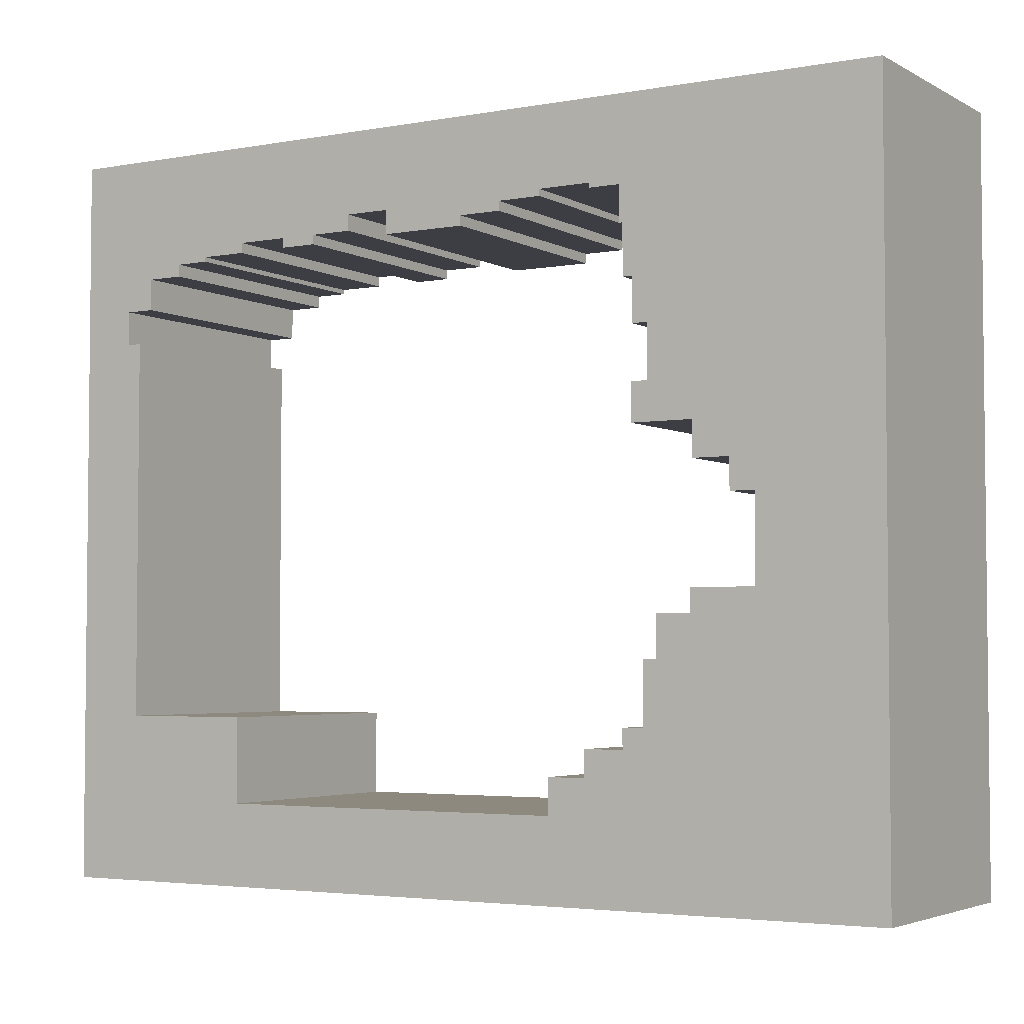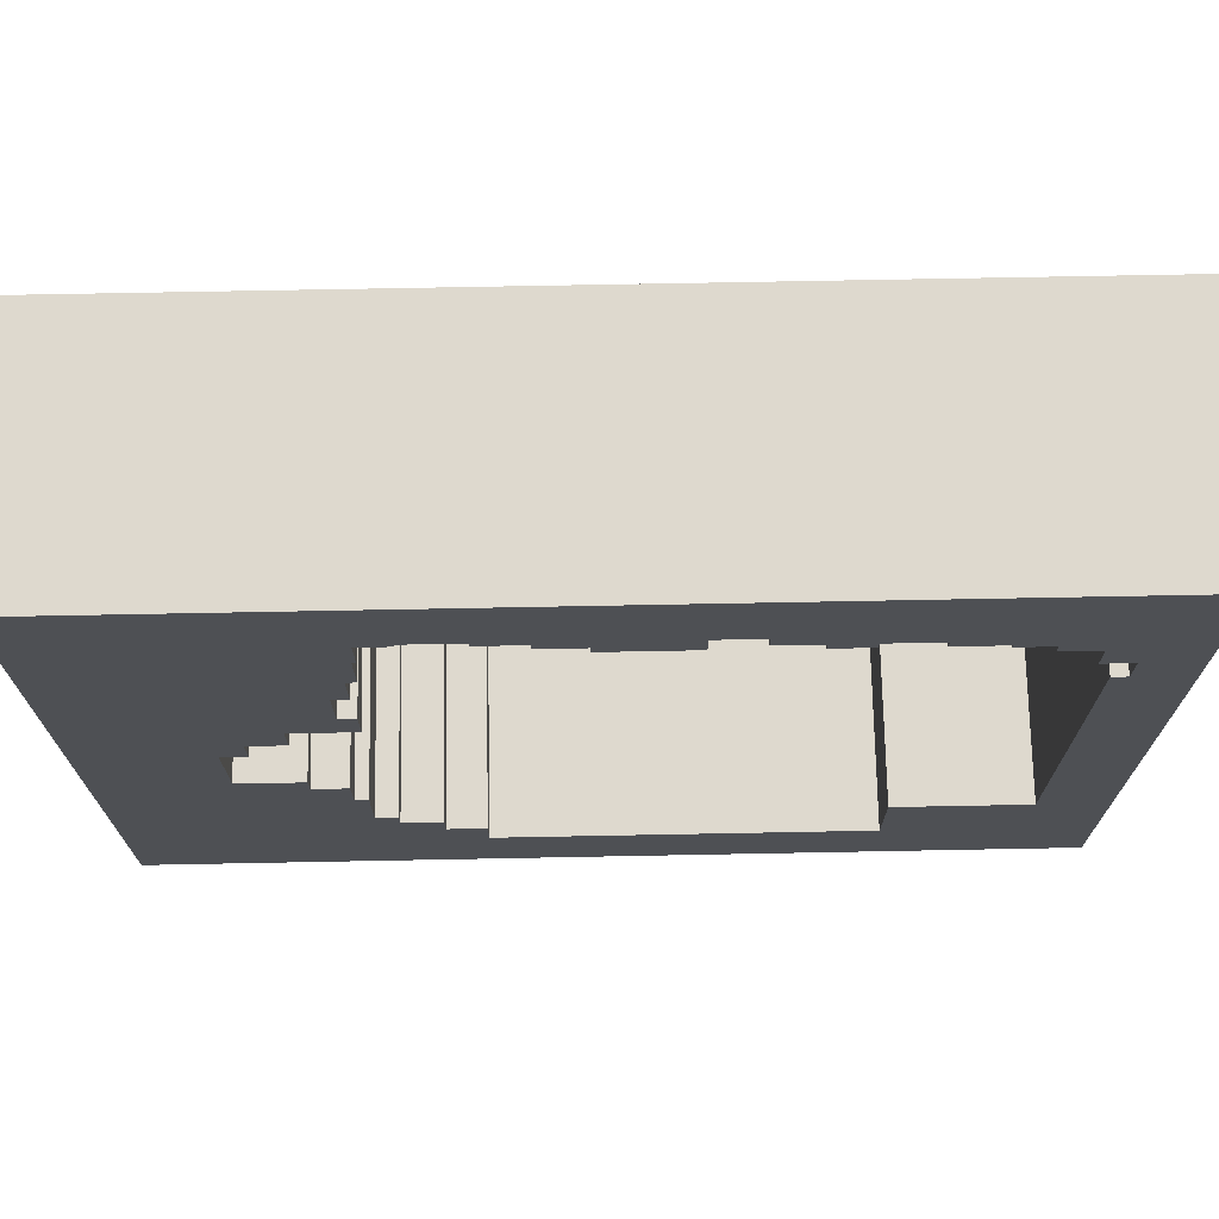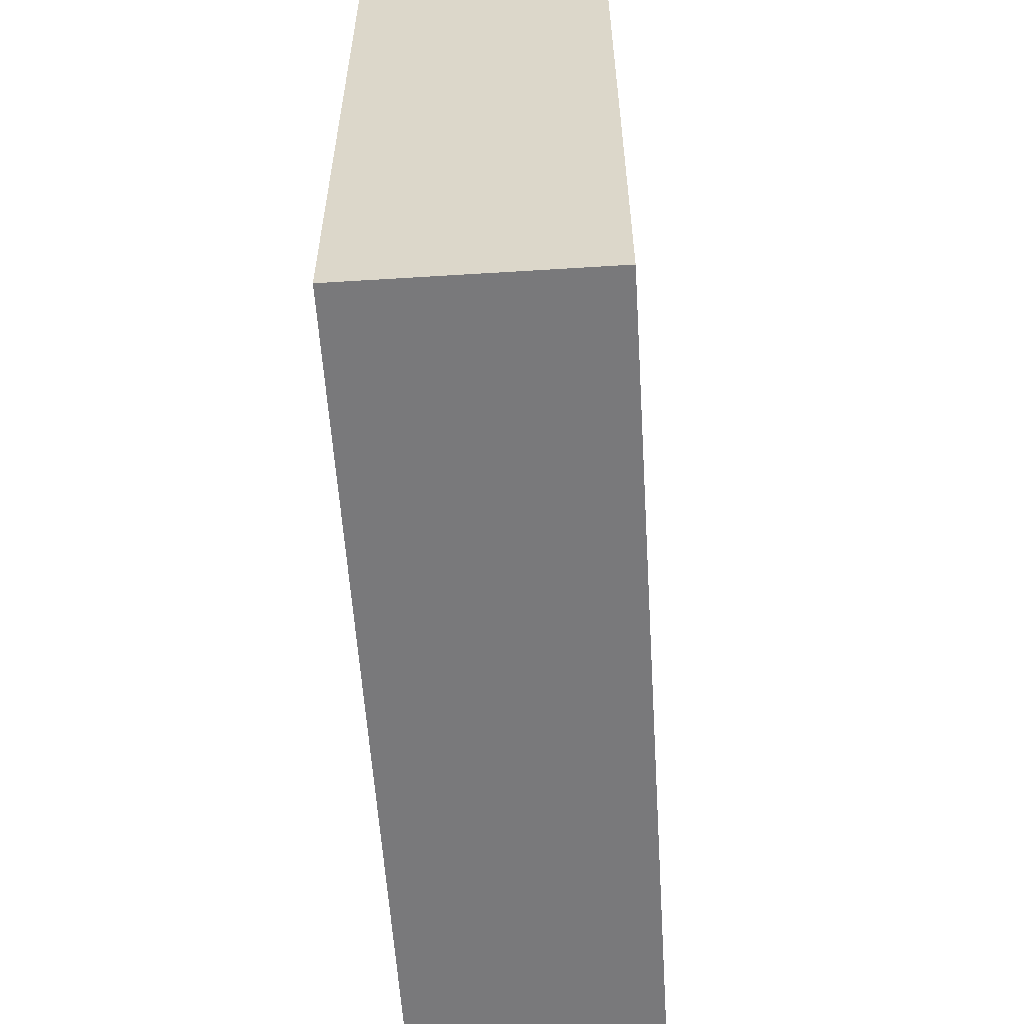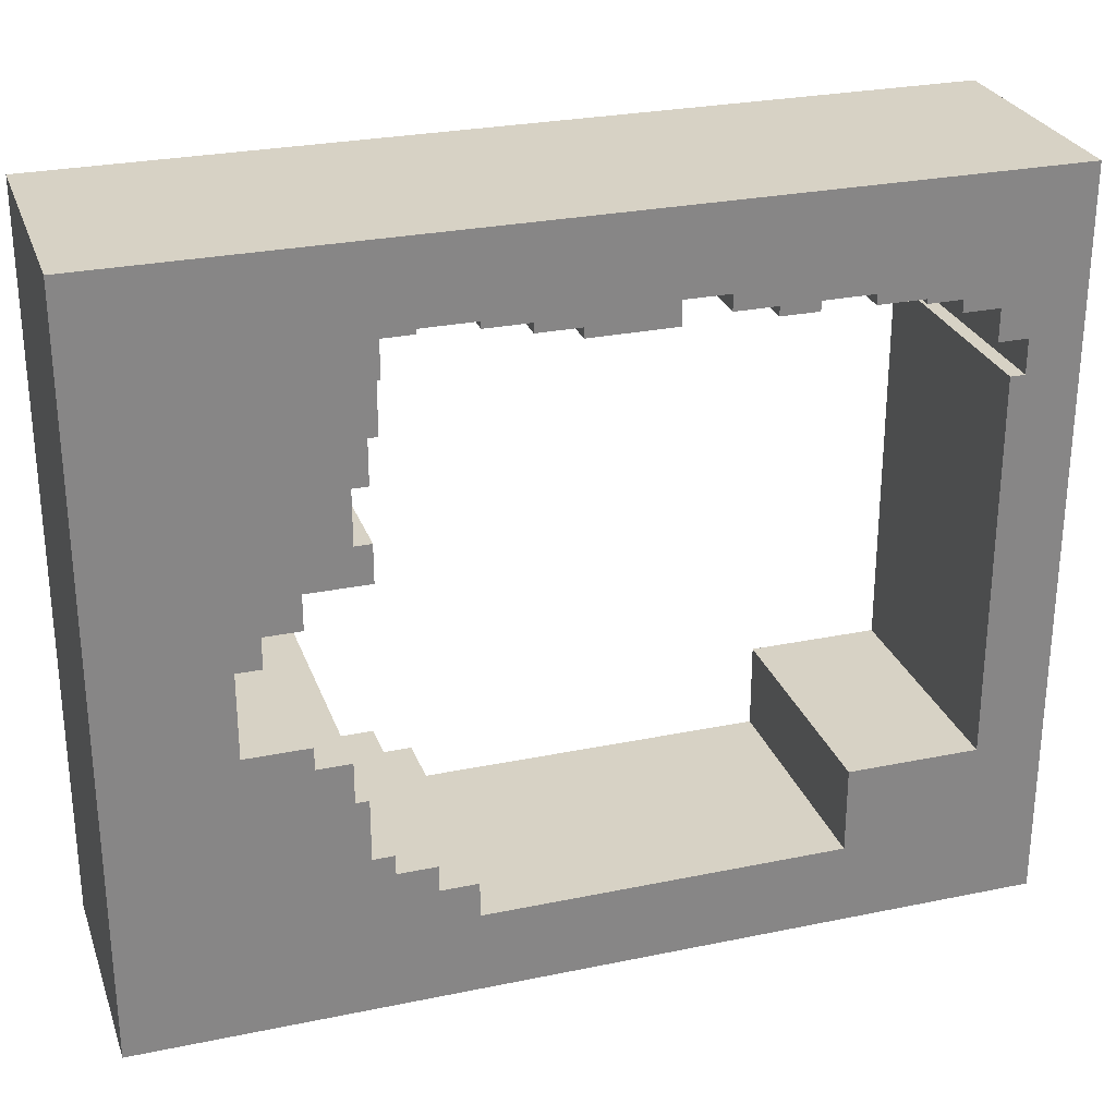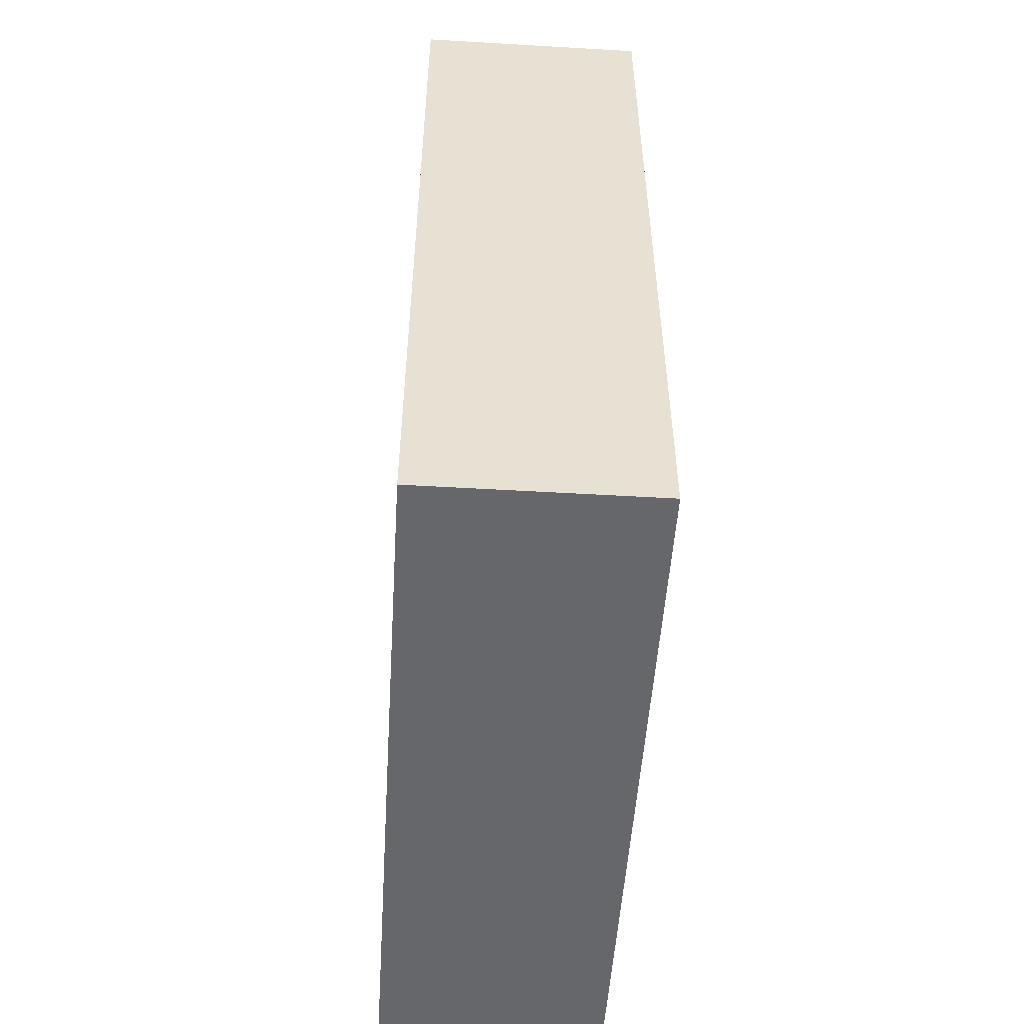
<metadata>
{"format":"obj","ext":"obj","renderer":"f3d","projection":"perspective","resolution":1024,"background":"white","views":[{"elev":-3.7,"azim":121.2,"up":"+Y"},{"elev":71.4,"azim":-91.1,"up":"+Y"},{"elev":-57.9,"azim":3.7,"up":"+Y"},{"elev":27.5,"azim":-107.6,"up":"+Y"},{"elev":-52.0,"azim":-3.6,"up":"+Z"}]}
</metadata>
<code>
g farm_NavMesh_Collider
v 12.95 -22.22 18.35
v -12.95 -22.22 18.35
v 12.95 -31.3 18.35
v -12.95 -31.3 18.35
v 12.95 -31.3 -19.74
v -12.95 -31.3 -19.74
v 12.95 -27.54 -19.74
v -12.95 -27.54 -19.74
v 12.95 -27.54 -19.74
v -12.95 -27.54 -19.74
v 12.95 -27.54 -23.76
v -12.95 -27.54 -23.76
v 12.95 -27.54 -23.76
v -12.95 -27.54 -23.76
v -12.95 -24.75 -23.76
v 12.95 -24.75 -23.76
v 12.95 -24.75 -23.76
v -12.95 -24.75 -23.76
v 12.95 -24.75 -27.94
v -12.95 -24.75 -27.94
v 12.95 -22.64 -30.2
v -12.95 -22.64 -30.2
v 12.95 -16.06 -30.2
v -12.95 -16.06 -30.2
v 12.95 -16.06 -30.2
v -12.95 -16.06 -30.2
v 12.95 -16.06 -31.58
v -12.95 -16.06 -31.58
v 12.95 -16.06 -31.58
v -12.95 -16.06 -31.58
v 12.95 -11.73 -31.58
v -12.95 -11.73 -31.58
v 12.95 -11.73 -31.58
v -12.95 -11.73 -31.58
v 12.95 -11.73 -35.19
v -12.95 -11.73 -35.19
v 12.95 -11.73 -35.19
v -12.95 -11.73 -35.19
v 12.95 -9.359 -35.19
v -12.95 -9.359 -35.19
v 12.95 -9.359 -35.19
v -12.95 -9.359 -35.19
v 12.95 -9.359 -41.97
v -12.95 -9.359 -41.97
v 12.95 -0.4003 -39.39
v -12.95 -0.4003 -39.39
v -12.95 2.865 -39.39
v 12.95 2.865 -39.39
v 12.95 6.556 -28.97
v -12.95 6.556 -28.97
v -12.95 10.56 -28.97
v 12.95 10.56 -28.97
v 12.95 10.56 -28.97
v -12.95 10.56 -28.97
v 12.95 10.56 -30.71
v -12.95 10.56 -30.71
v 12.95 16.18 -30.71
v -12.95 16.18 -30.71
v -12.95 16.18 -29.09
v 12.95 16.18 -29.09
v 12.95 16.18 -29.09
v -12.95 16.18 -29.09
v 12.95 20.78 -29.09
v -12.95 20.78 -29.09
v 12.95 20.78 -28.11
v -12.95 20.78 -28.11
v -12.95 26.08 -28.11
v 12.95 26.08 -28.11
v 12.95 26.08 -28.11
v -12.95 26.08 -28.11
v 12.95 26.08 -27.74
v -12.95 26.08 -27.74
v 12.95 26.08 -27.74
v -12.95 26.08 -27.74
v 12.95 29.86 -27.74
v -12.95 29.86 -27.74
v 12.95 28.64 -14.07
v -12.95 28.64 -14.07
v 12.95 28.64 -9.511
v -12.95 28.64 -9.511
v 12.95 28.64 -9.511
v -12.95 28.64 -9.511
v 12.95 27.59 -9.511
v -12.95 27.59 -9.511
v 12.95 27.59 -0.4435
v -12.95 27.59 -0.4435
v -12.95 30.12 -0.4435
v 12.95 30.12 -0.4435
v 12.95 28.41 4.312
v -12.95 28.41 4.312
v -12.95 28.41 8.789
v 12.95 28.41 8.789
v 12.95 28.41 8.789
v -12.95 28.41 8.789
v 12.95 27.41 8.789
v -12.95 27.41 8.789
v 12.95 27.41 8.789
v -12.95 27.41 8.789
v -12.95 27.41 12.79
v 12.95 27.41 12.79
v 12.95 28.44 12.79
v -12.95 28.44 12.79
v -12.95 28.44 18.2
v 12.95 28.44 18.2
v 12.95 28.44 18.2
v -12.95 28.44 18.2
v 12.95 27.36 18.2
v -12.95 27.36 18.2
v 12.95 27.36 18.2
v -12.95 27.36 18.2
v 12.95 27.36 23.2
v -12.95 27.36 23.2
v 12.95 27.36 23.2
v -12.95 27.36 23.2
v 12.95 26.87 23.2
v -12.95 26.87 23.2
v 12.95 25.56 26.85
v -12.95 25.56 26.85
v -12.95 25.56 30.73
v 12.95 25.56 30.73
v 12.95 25.56 30.73
v -12.95 25.56 30.73
v 12.95 22.17 30.73
v -12.95 22.17 30.73
v 12.95 22.17 30.73
v -12.95 22.17 30.73
v -12.95 22.17 33.86
v 12.95 22.17 33.86
v 12.95 22.17 33.86
v -12.95 22.17 33.86
v 12.95 18.53 33.86
v -12.95 18.53 33.86
v 12.95 18.53 33.86
v -12.95 18.53 33.86
v 12.95 18.53 32.29
v -12.95 18.53 32.29
v 12.95 -31.3 -19.74
v 12.95 -40 -55.07
v 12.95 -40 39.52
v 12.95 -31.3 18.35
v 12.95 -22.22 32.29
v 12.95 18.53 32.29
v 12.95 18.53 33.86
v 12.95 38.77 39.52
v 12.95 -22.22 18.35
v 12.95 22.17 33.86
v 12.95 25.56 30.73
v 12.95 26.87 26.85
v 12.95 25.56 26.85
v 12.95 27.36 23.2
v 12.95 26.87 23.2
v 12.95 28.44 18.2
v 12.95 28.44 12.79
v 12.95 27.36 18.2
v 12.95 28.41 8.789
v 12.95 27.41 12.79
v 12.95 27.41 8.789
v 12.95 30.12 4.312
v 12.95 38.77 -55.07
v 12.95 28.41 4.312
v 12.95 30.12 -0.4435
v 12.95 30.36 -18.78
v 12.95 29.64 -14.07
v 12.95 28.64 -9.511
v 12.95 27.59 -0.4435
v 12.95 27.59 -9.511
v 12.95 28.64 -14.07
v 12.95 29.64 -18.78
v 12.95 30.36 -24.46
v 12.95 29.86 -27.74
v 12.95 26.08 -28.11
v 12.95 26.08 -27.74
v 12.95 20.78 -29.09
v 12.95 20.78 -28.11
v 12.95 16.18 -30.71
v 12.95 16.18 -29.09
v 12.95 6.556 -35.53
v 12.95 10.56 -30.71
v 12.95 6.556 -28.97
v 12.95 2.865 -39.39
v 12.95 2.865 -35.53
v 12.95 -0.4003 -41.97
v 12.95 -0.4003 -39.39
v 12.95 -9.359 -41.97
v 12.95 -11.73 -35.19
v 12.95 -16.06 -31.58
v 12.95 -22.64 -30.2
v 12.95 -24.75 -27.94
v 12.95 -27.54 -23.76
v 12.95 -9.359 -35.19
v 12.95 -11.73 -31.58
v 12.95 -16.06 -30.2
v 12.95 -22.64 -27.94
v 12.95 -24.75 -23.76
v 12.95 -27.54 -19.74
v 12.95 -40 -55.07
v -12.95 -40 -55.07
v -12.95 -40 39.52
v 12.95 -40 39.52
v 12.95 18.53 32.29
v -12.95 18.53 32.29
v 12.95 -22.22 32.29
v -12.95 -22.22 32.29
v -12.95 -22.22 32.29
v -12.95 -22.22 18.35
v 12.95 -22.22 32.29
v 12.95 -22.22 18.35
v -12.95 -24.75 -27.94
v -12.95 -22.64 -27.94
v 12.95 -22.64 -27.94
v 12.95 -24.75 -27.94
v -12.95 -22.64 -27.94
v -12.95 -22.64 -30.2
v 12.95 -22.64 -27.94
v 12.95 -22.64 -30.2
v -12.95 -9.359 -41.97
v -12.95 -0.4003 -41.97
v 12.95 -0.4003 -41.97
v 12.95 -9.359 -41.97
v -12.95 -0.4003 -41.97
v -12.95 -0.4003 -39.39
v 12.95 -0.4003 -41.97
v 12.95 -0.4003 -39.39
v -12.95 2.865 -39.39
v -12.95 2.865 -35.53
v 12.95 2.865 -35.53
v 12.95 2.865 -39.39
v -12.95 2.865 -35.53
v -12.95 6.556 -35.53
v 12.95 2.865 -35.53
v 12.95 6.556 -35.53
v -12.95 6.556 -35.53
v -12.95 6.556 -28.97
v 12.95 6.556 -35.53
v 12.95 6.556 -28.97
v -12.95 10.56 -30.71
v -12.95 16.18 -30.71
v 12.95 10.56 -30.71
v 12.95 16.18 -30.71
v -12.95 20.78 -29.09
v -12.95 20.78 -28.11
v 12.95 20.78 -28.11
v 12.95 20.78 -29.09
v -12.95 29.86 -27.74
v -12.95 29.86 -24.46
v 12.95 29.86 -24.46
v 12.95 29.86 -27.74
v -12.95 29.86 -24.46
v -12.95 30.36 -24.46
v 12.95 29.86 -24.46
v 12.95 30.36 -24.46
v -12.95 30.36 -24.46
v -12.95 30.36 -18.78
v 12.95 30.36 -24.46
v 12.95 30.36 -18.78
v -12.95 30.36 -18.78
v -12.95 29.64 -18.78
v 12.95 30.36 -18.78
v 12.95 29.64 -18.78
v -12.95 29.64 -18.78
v -12.95 29.64 -14.07
v 12.95 29.64 -14.07
v 12.95 29.64 -18.78
v -12.95 29.64 -14.07
v -12.95 28.64 -14.07
v 12.95 29.64 -14.07
v 12.95 28.64 -14.07
v -12.95 27.59 -9.511
v -12.95 27.59 -0.4435
v 12.95 27.59 -0.4435
v 12.95 27.59 -9.511
v -12.95 30.12 -0.4435
v -12.95 30.12 4.312
v 12.95 30.12 4.312
v 12.95 30.12 -0.4435
v -12.95 30.12 4.312
v -12.95 28.41 4.312
v 12.95 30.12 4.312
v 12.95 28.41 4.312
v -12.95 27.41 12.79
v -12.95 28.44 12.79
v 12.95 28.44 12.79
v 12.95 27.41 12.79
v -12.95 26.87 23.2
v -12.95 26.87 26.85
v 12.95 26.87 26.85
v 12.95 26.87 23.2
v -12.95 26.87 26.85
v -12.95 25.56 26.85
v 12.95 26.87 26.85
v 12.95 25.56 26.85
v -12.95 -31.3 -19.74
v -12.95 -31.3 18.35
v -12.95 -40 39.52
v -12.95 -40 -55.07
v -12.95 -27.54 -23.76
v -12.95 -22.22 32.29
v -12.95 -22.22 18.35
v -12.95 18.53 32.29
v -12.95 18.53 33.86
v -12.95 38.77 39.52
v -12.95 22.17 33.86
v -12.95 25.56 30.73
v -12.95 26.87 26.85
v -12.95 27.36 23.2
v -12.95 28.44 18.2
v -12.95 22.17 30.73
v -12.95 28.44 12.79
v -12.95 28.41 8.789
v -12.95 30.12 4.312
v -12.95 38.77 -55.07
v -12.95 30.12 -0.4435
v -12.95 27.41 12.79
v -12.95 27.41 8.789
v -12.95 28.41 4.312
v -12.95 27.36 18.2
v -12.95 26.87 23.2
v -12.95 25.56 26.85
v -12.95 30.36 -18.78
v -12.95 30.36 -24.46
v -12.95 29.64 -14.07
v -12.95 29.64 -18.78
v -12.95 28.64 -9.511
v -12.95 28.64 -14.07
v -12.95 27.59 -0.4435
v -12.95 27.59 -9.511
v -12.95 29.86 -27.74
v -12.95 26.08 -28.11
v -12.95 20.78 -29.09
v -12.95 16.18 -30.71
v -12.95 6.556 -35.53
v -12.95 2.865 -39.39
v -12.95 -0.4003 -41.97
v -12.95 29.86 -24.46
v -12.95 -9.359 -41.97
v -12.95 -11.73 -35.19
v -12.95 -9.359 -35.19
v -12.95 -16.06 -31.58
v -12.95 -11.73 -31.58
v -12.95 -22.64 -30.2
v -12.95 -16.06 -30.2
v -12.95 -24.75 -27.94
v -12.95 -22.64 -27.94
v -12.95 -24.75 -23.76
v -12.95 -0.4003 -39.39
v -12.95 -27.54 -19.74
v -12.95 -40 39.52
v -12.95 38.77 39.52
v 12.95 38.77 39.52
v 12.95 -40 39.52
v -12.95 38.77 39.52
v -12.95 38.77 -55.07
v 12.95 38.77 39.52
v 12.95 38.77 -55.07
v -12.95 38.77 -55.07
v -12.95 -40 -55.07
v 12.95 38.77 -55.07
v 12.95 -40 -55.07
v -12.95 -31.3 18.35
v -12.95 -31.3 -19.74
v 12.95 -31.3 18.35
v 12.95 -31.3 -19.74
v -12.95 10.56 -30.71
v -12.95 10.56 -28.97
v -12.95 6.556 -28.97
v -12.95 2.865 -35.53
v -12.95 16.18 -29.09
v -12.95 20.78 -28.11
v -12.95 26.08 -27.74
v 12.95 22.17 30.73
v 12.95 10.56 -28.97
v 12.95 29.86 -24.46
g farm_NavMesh_Collider_0
f 3 2 1
f 4 2 3
f 7 6 5
f 8 6 7
f 11 10 9
f 12 10 11
f 15 14 13
f 16 15 13
f 19 18 17
f 20 18 19
f 23 22 21
f 24 22 23
f 27 26 25
f 28 26 27
f 31 30 29
f 32 30 31
f 35 34 33
f 36 34 35
f 39 38 37
f 40 38 39
f 43 42 41
f 44 42 43
f 47 46 45
f 48 47 45
f 51 50 49
f 52 51 49
f 55 54 53
f 56 54 55
f 59 58 57
f 60 59 57
f 63 62 61
f 64 62 63
f 67 66 65
f 68 67 65
f 71 70 69
f 72 70 71
f 75 74 73
f 76 74 75
f 79 78 77
f 80 78 79
f 83 82 81
f 84 82 83
f 87 86 85
f 88 87 85
f 91 90 89
f 92 91 89
f 95 94 93
f 96 94 95
f 99 98 97
f 100 99 97
f 103 102 101
f 104 103 101
f 107 106 105
f 108 106 107
f 111 110 109
f 112 110 111
f 115 114 113
f 116 114 115
f 119 118 117
f 120 119 117
f 123 122 121
f 124 122 123
f 127 126 125
f 128 127 125
f 131 130 129
f 132 130 131
f 135 134 133
f 136 134 135
f 139 138 137
f 140 139 137
f 140 141 139
f 142 139 141
f 139 142 143
f 144 139 143
f 145 141 140
f 146 144 143
f 146 147 144
f 144 147 148
f 147 149 148
f 144 148 150
f 148 151 150
f 144 150 152
f 152 153 144
f 150 154 152
f 155 144 153
f 156 155 153
f 157 155 156
f 144 155 158
f 159 144 158
f 155 160 158
f 161 159 158
f 161 162 159
f 162 161 163
f 164 163 161
f 165 164 161
f 166 164 165
f 167 163 164
f 168 162 163
f 169 159 162
f 169 170 159
f 159 170 171
f 170 172 171
f 159 171 173
f 171 174 173
f 159 173 175
f 173 176 175
f 159 175 177
f 175 178 177
f 179 177 178
f 159 177 180
f 177 181 180
f 159 180 182
f 138 159 182
f 180 183 182
f 184 138 182
f 184 185 138
f 185 186 138
f 186 187 138
f 187 188 138
f 188 189 138
f 190 185 184
f 191 186 185
f 192 187 186
f 193 188 187
f 194 189 188
f 138 189 137
f 189 195 137
f 198 197 196
f 199 198 196
f 202 201 200
f 203 201 202
f 206 205 204
f 207 205 206
f 210 209 208
f 211 210 208
f 214 213 212
f 215 213 214
f 218 217 216
f 219 218 216
f 222 221 220
f 223 221 222
f 226 225 224
f 227 226 224
f 230 229 228
f 231 229 230
f 234 233 232
f 235 233 234
f 238 237 236
f 239 237 238
f 242 241 240
f 243 242 240
f 246 245 244
f 247 246 244
f 250 249 248
f 251 249 250
f 254 253 252
f 255 253 254
f 258 257 256
f 259 257 258
f 262 261 260
f 263 262 260
f 266 265 264
f 267 265 266
f 270 269 268
f 271 270 268
f 274 273 272
f 275 274 272
f 278 277 276
f 279 277 278
f 282 281 280
f 283 282 280
f 286 285 284
f 287 286 284
f 290 289 288
f 291 289 290
f 294 293 292
f 295 294 292
f 296 295 292
f 294 297 293
f 298 293 297
f 294 299 297
f 299 294 300
f 294 301 300
f 301 302 300
f 301 303 302
f 303 301 304
f 304 301 305
f 305 301 306
f 307 302 303
f 306 301 308
f 308 301 309
f 309 301 310
f 301 311 310
f 311 312 310
f 308 309 313
f 314 313 309
f 315 309 310
f 316 305 306
f 317 304 305
f 318 303 304
f 312 311 319
f 320 319 311
f 312 319 321
f 319 322 321
f 312 321 323
f 324 323 321
f 312 323 325
f 326 325 323
f 311 327 320
f 327 311 328
f 328 311 329
f 329 311 330
f 330 311 331
f 331 311 332
f 332 311 333
f 334 320 327
f 311 295 333
f 295 335 333
f 295 336 335
f 337 335 336
f 295 338 336
f 339 336 338
f 295 340 338
f 341 338 340
f 295 342 340
f 343 340 342
f 295 296 342
f 344 342 296
f 345 332 333
f 346 296 292
f 349 348 347
f 350 349 347
f 353 352 351
f 354 352 353
f 357 356 355
f 358 356 357
f 361 360 359
f 362 360 361
f 365 364 363
f 331 365 363
f 363 330 331
f 366 331 332
f 367 329 330
f 368 328 329
f 369 327 328
f 370 147 146
f 371 179 178
f 372 170 169

</code>
